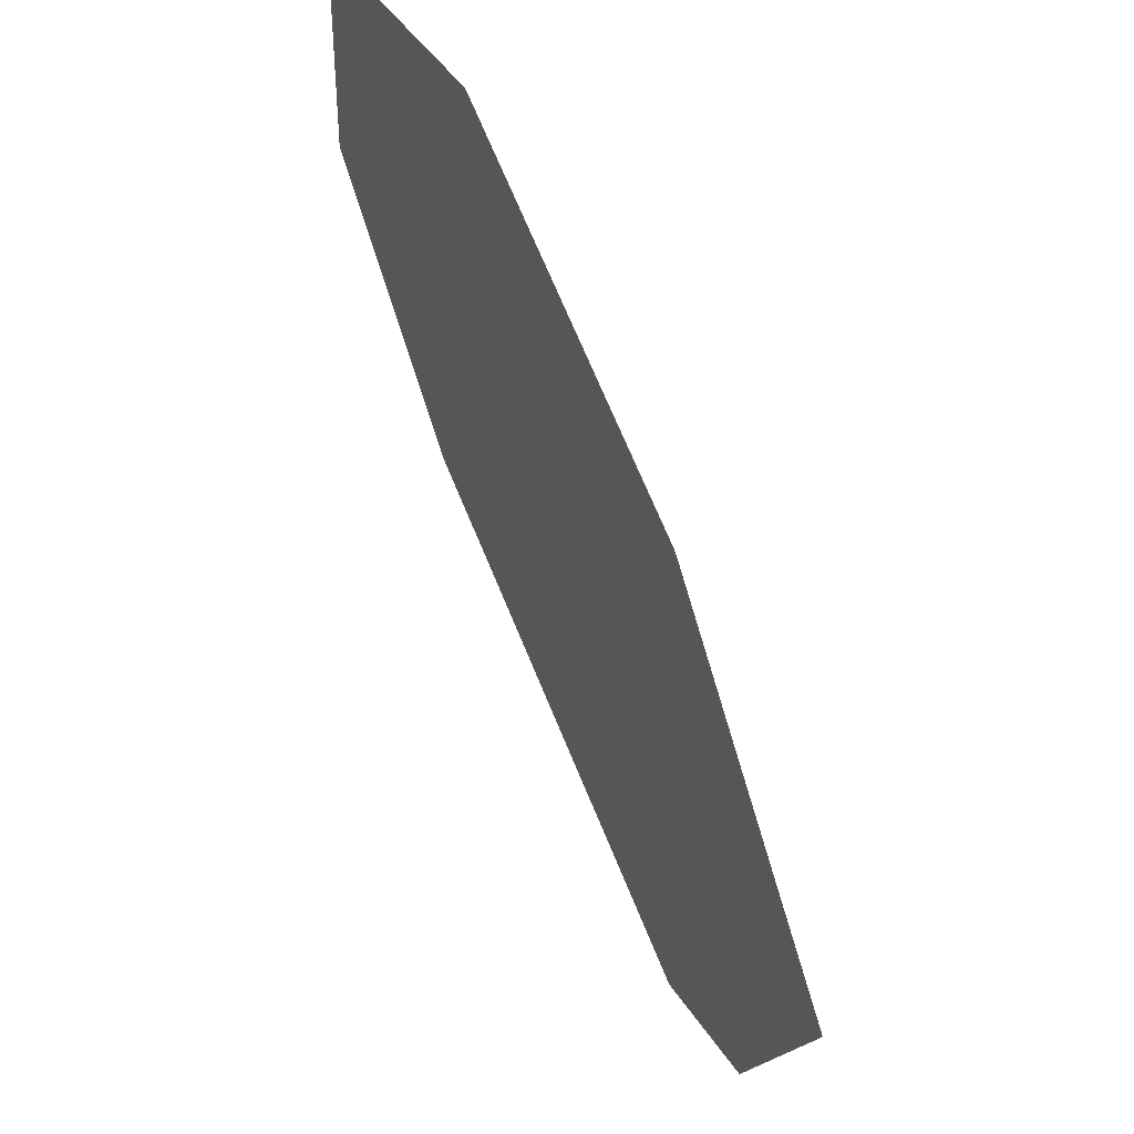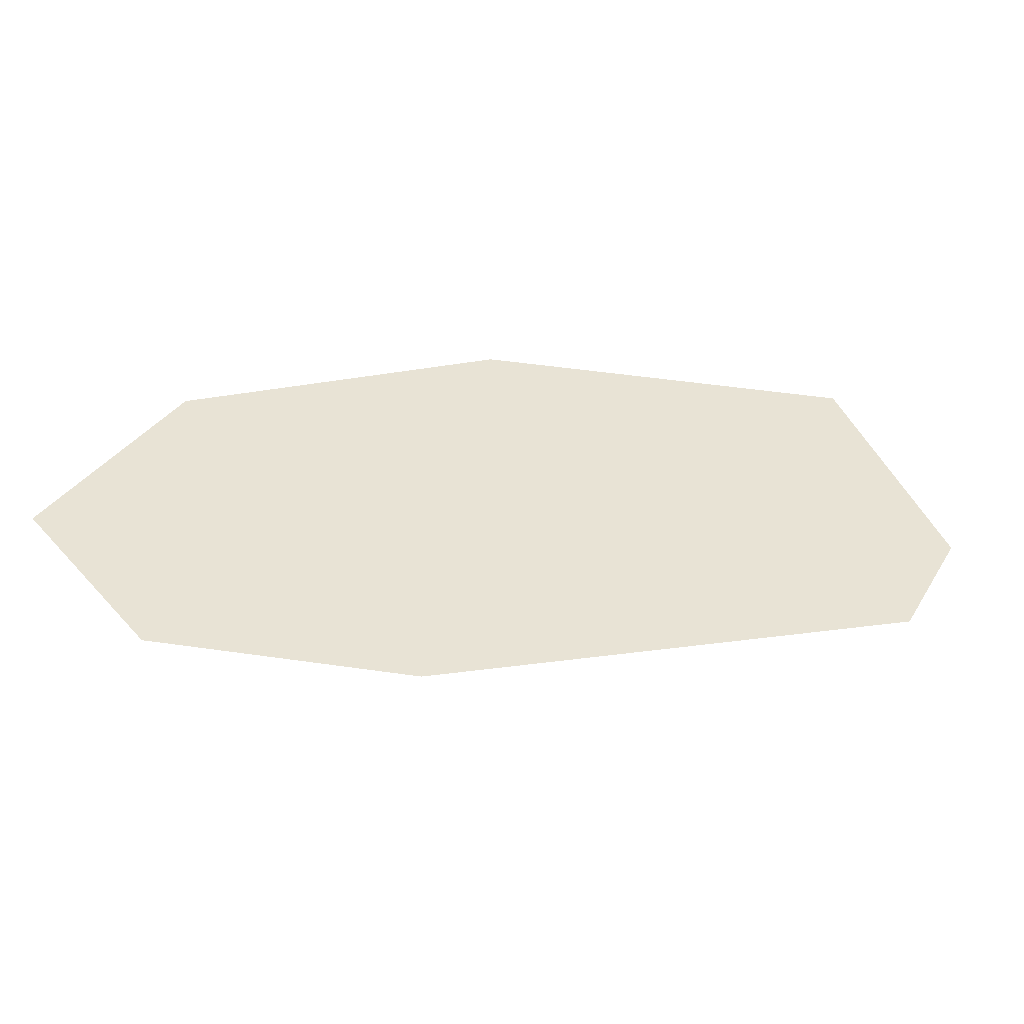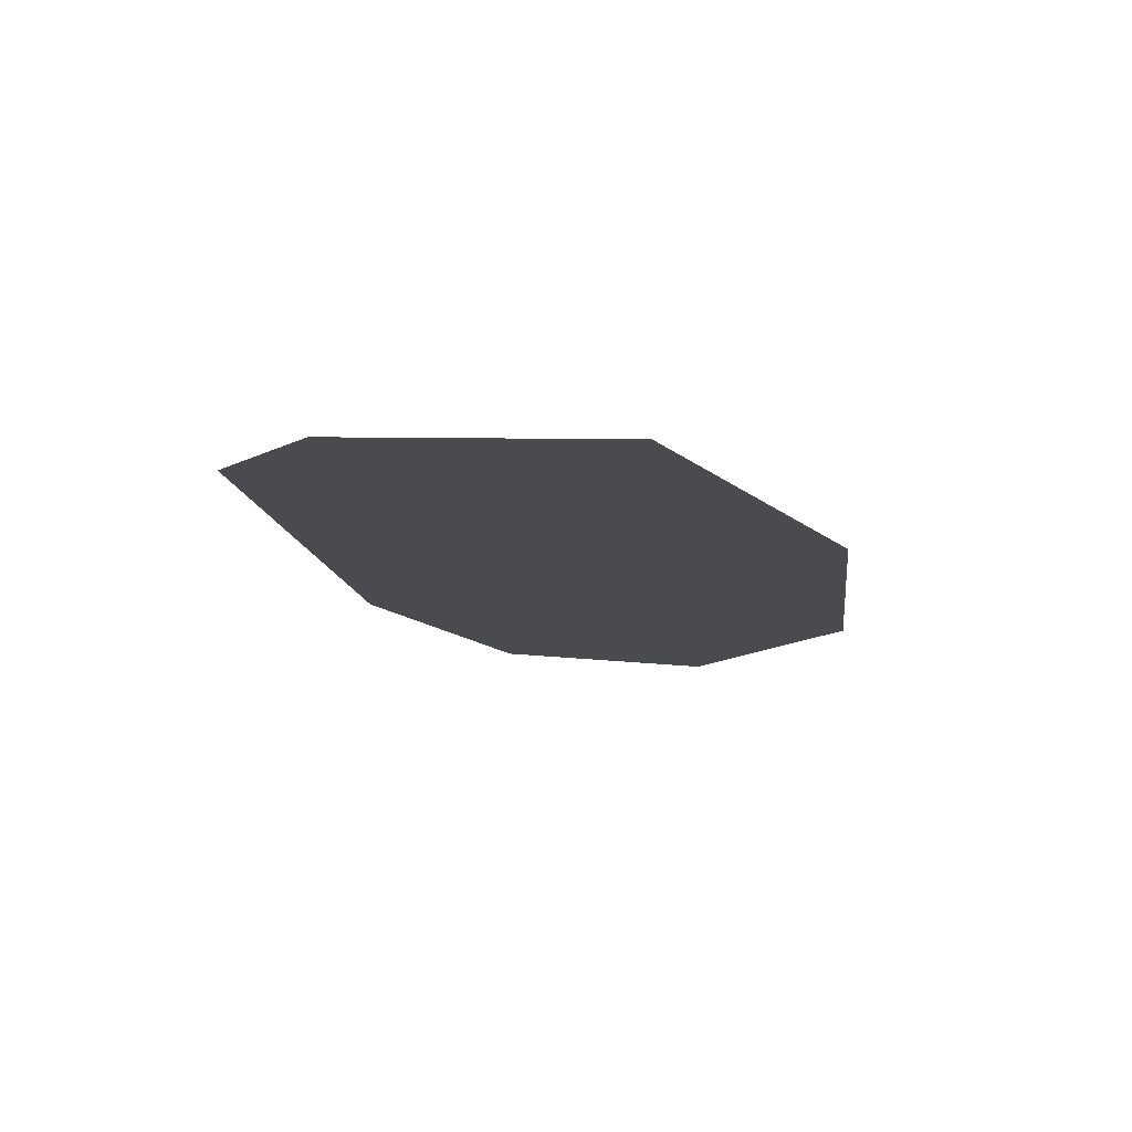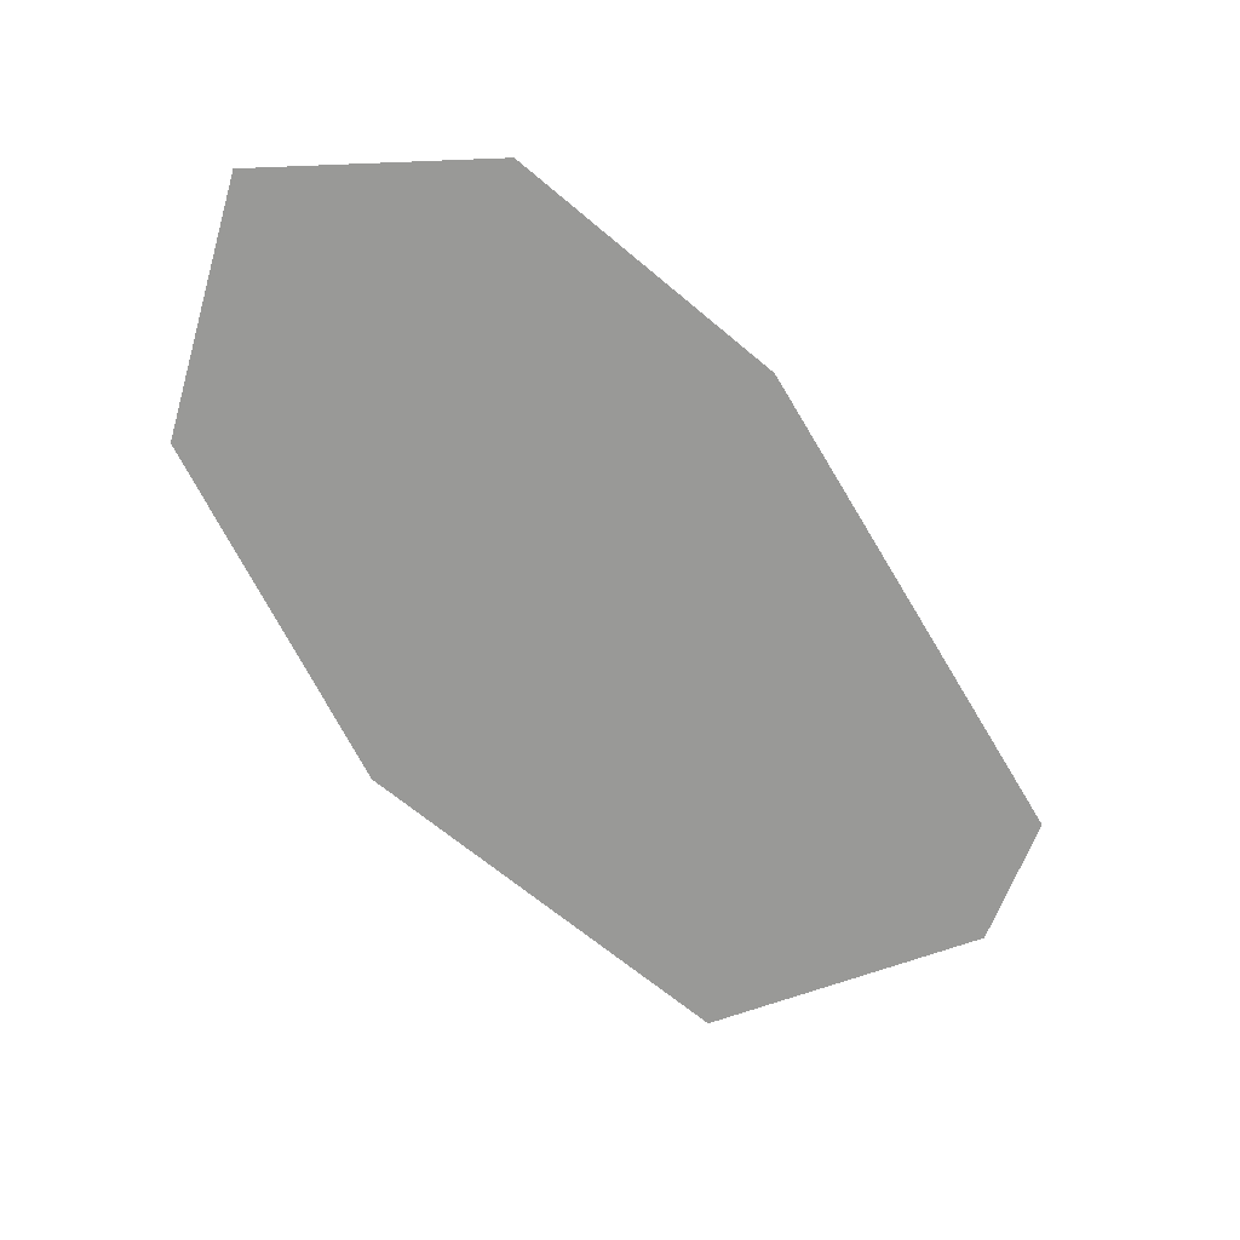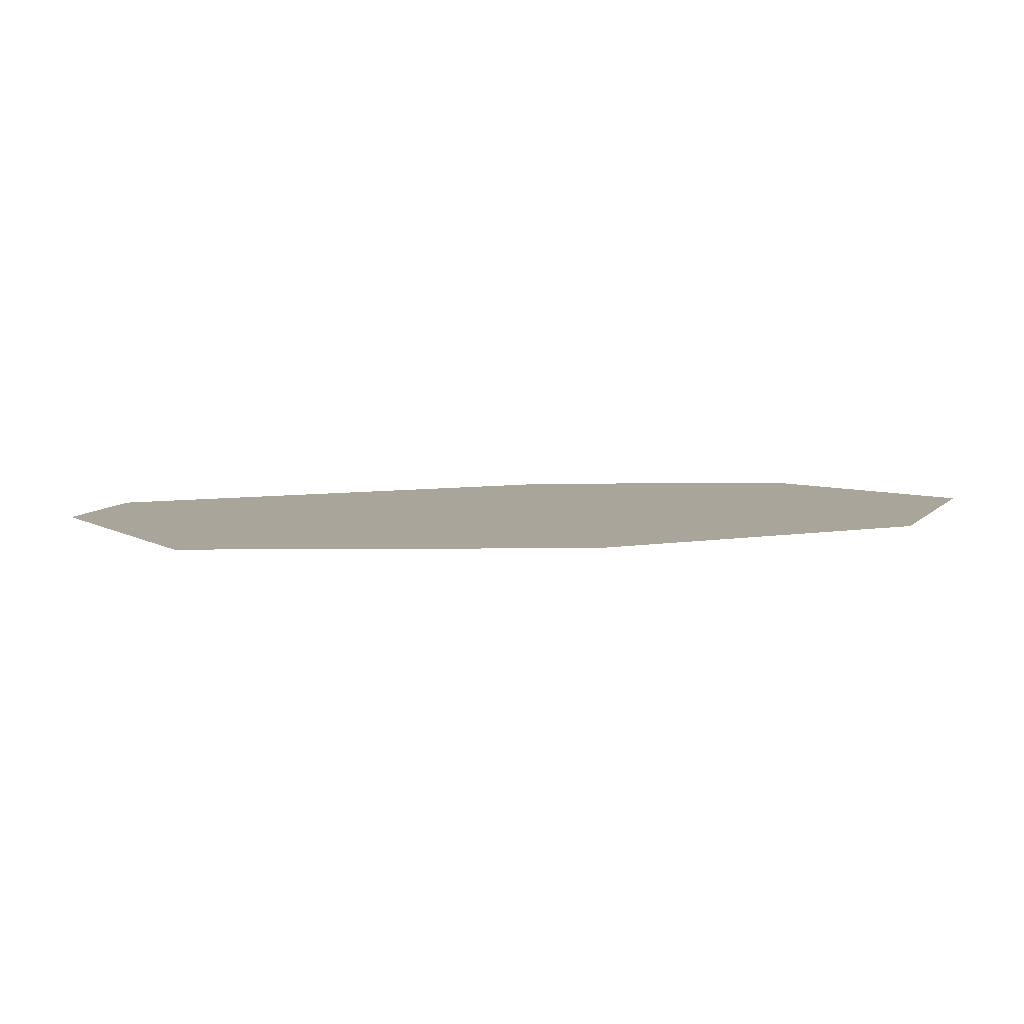
<metadata>
{"format":"obj","ext":"obj","renderer":"f3d","projection":"perspective","resolution":1024,"background":"white","views":[{"elev":54.9,"azim":62.2,"up":"+Y"},{"elev":41.1,"azim":-41.3,"up":"+Z"},{"elev":-14.1,"azim":67.6,"up":"+Z"},{"elev":-68.8,"azim":-91.5,"up":"+Z"},{"elev":7.5,"azim":126.5,"up":"+Z"}]}
</metadata>
<code>
g StoneMDL_10
v -0.01868 -0.009736 -1.203e-08
v 0.06863 -0.01932 -1.203e-08
v 0.05247 -0.06116 -1.203e-08
v 0.0281 0.03265 -1.203e-08
v -0.05358 0.02614 4.758e-08
v -0.0237 0.06069 4.758e-08
v -0.06302 0.05061 4.758e-08
v -0.06302 0.05061 4.758e-08
v -0.05358 0.02614 4.758e-08
v -0.06552 0.01233 4.758e-08
v -0.01868 -0.009736 -1.203e-08
v -0.03618 -0.02458 -1.203e-08
v 0.05247 -0.06116 -1.203e-08
v 0.03301 -0.06833 -1.203e-08
g StoneMDL_10_0
f 3 2 1
f 2 4 1
f 1 4 5
f 4 6 5
f 5 6 7
f 10 9 8
f 11 9 10
f 12 11 10
f 13 11 12
f 14 13 12

</code>
